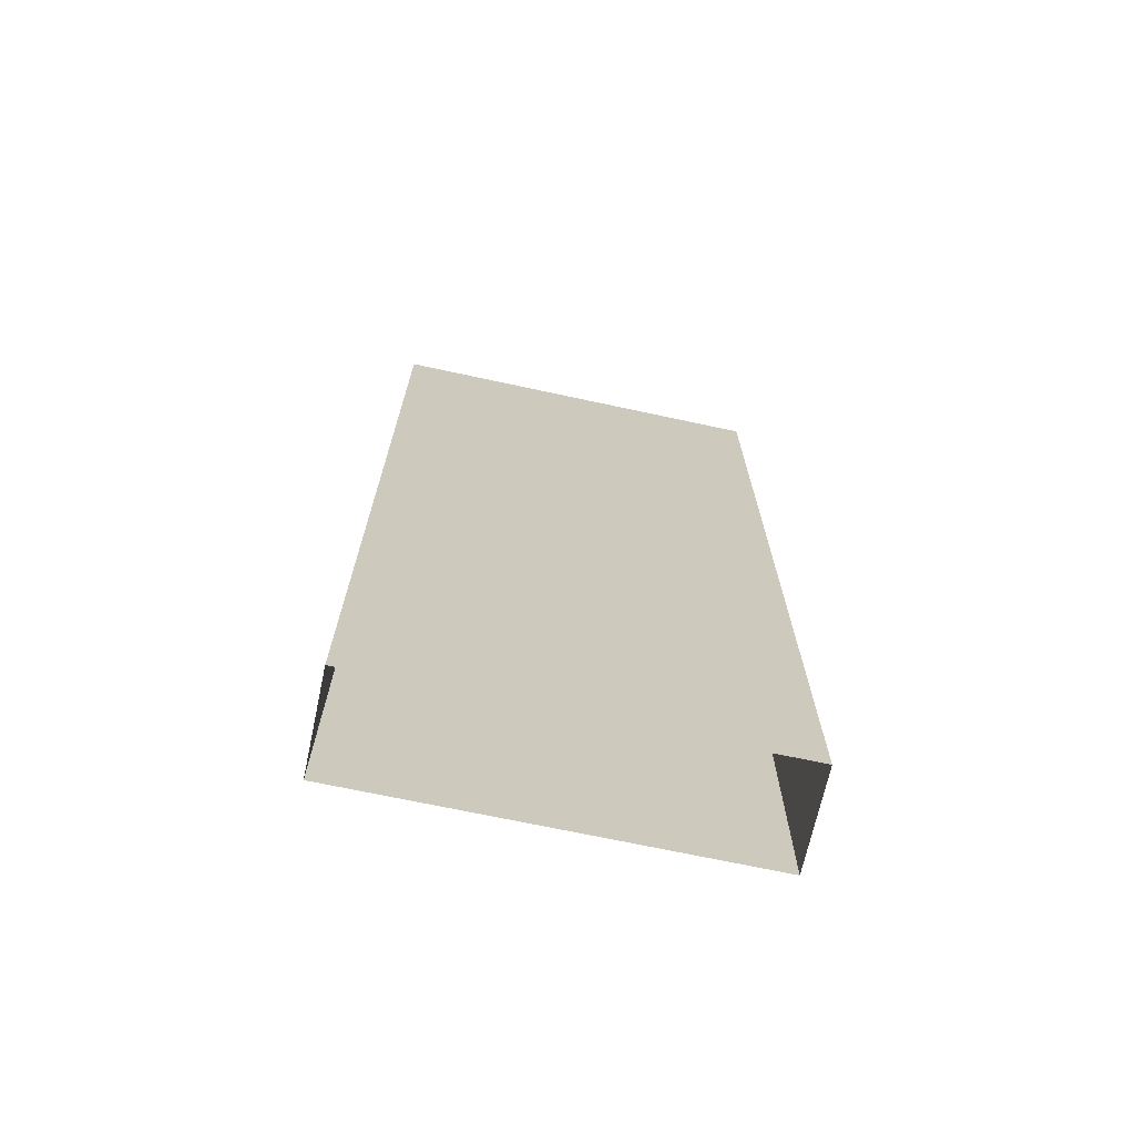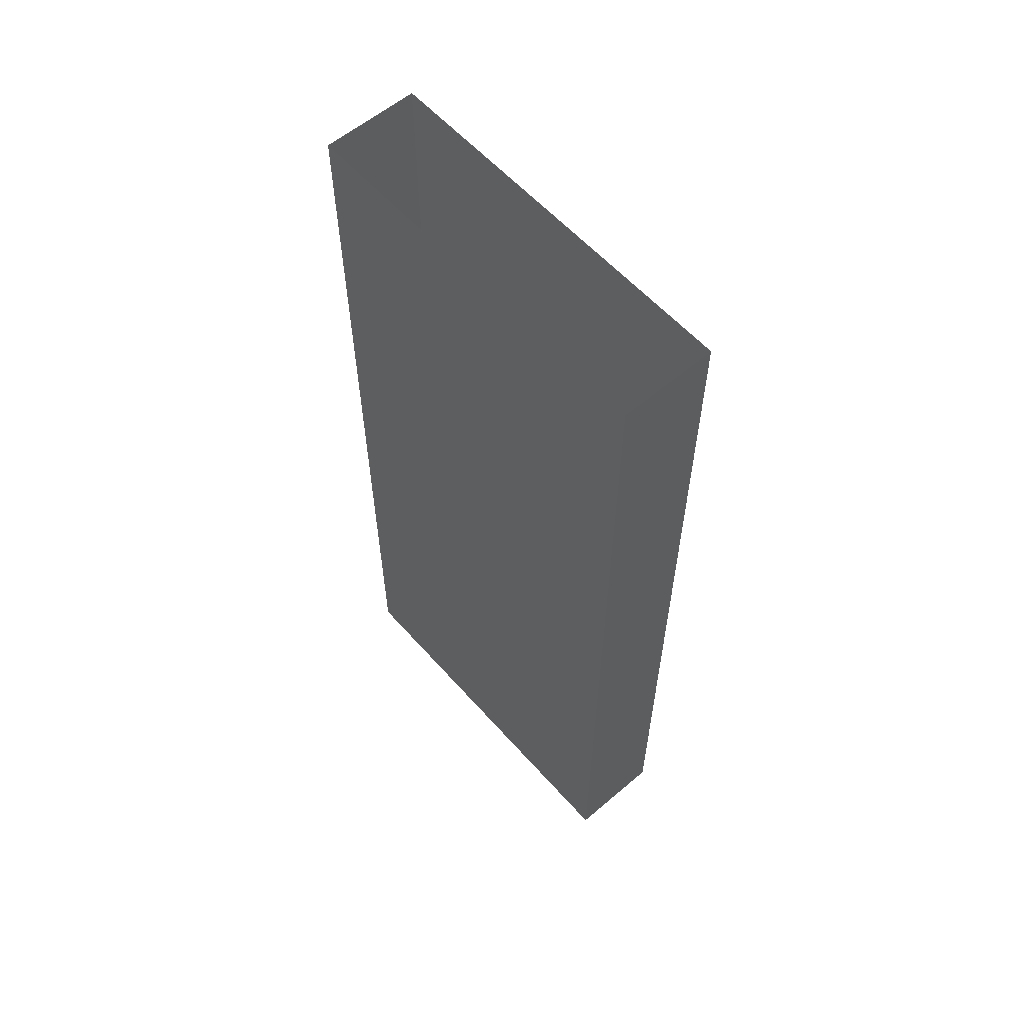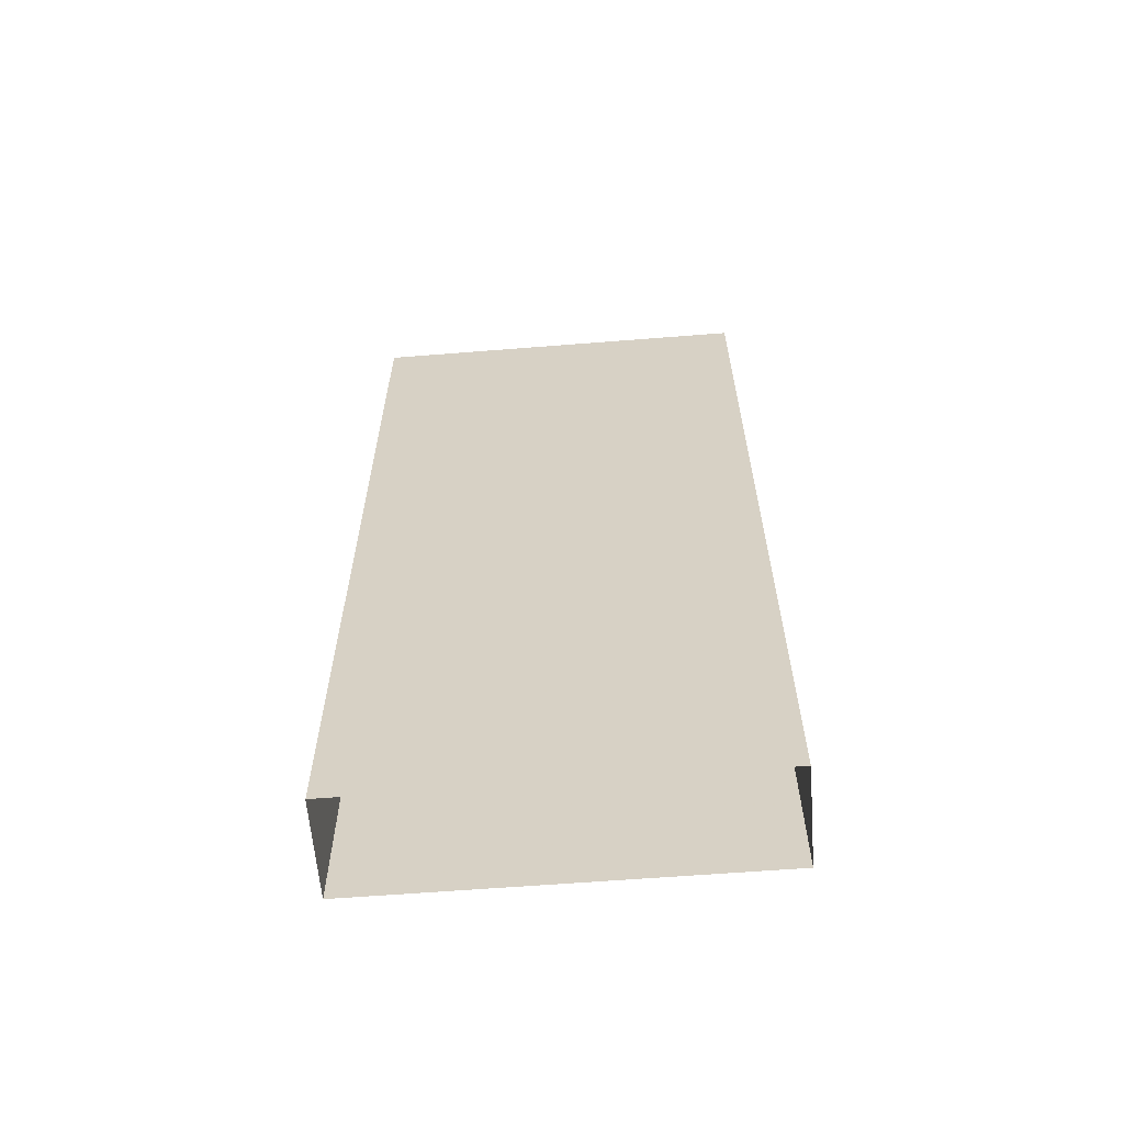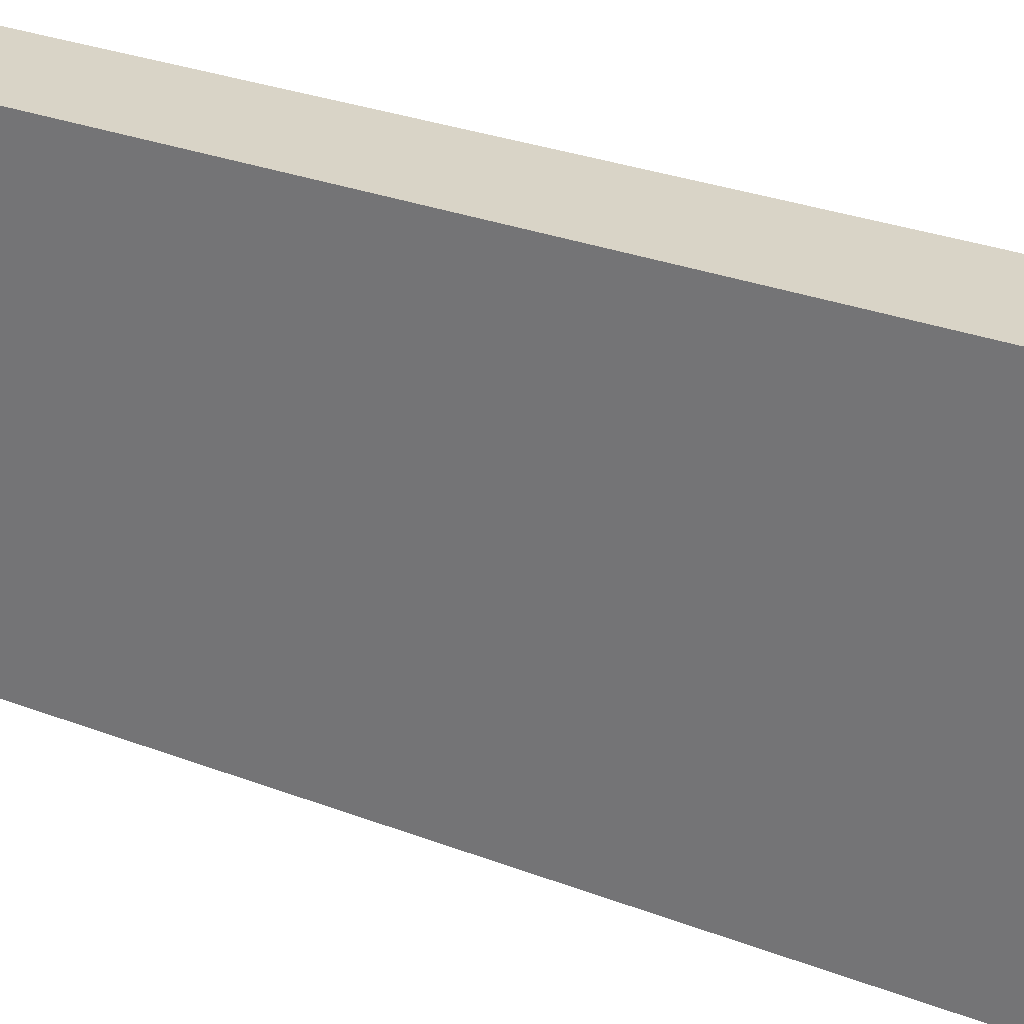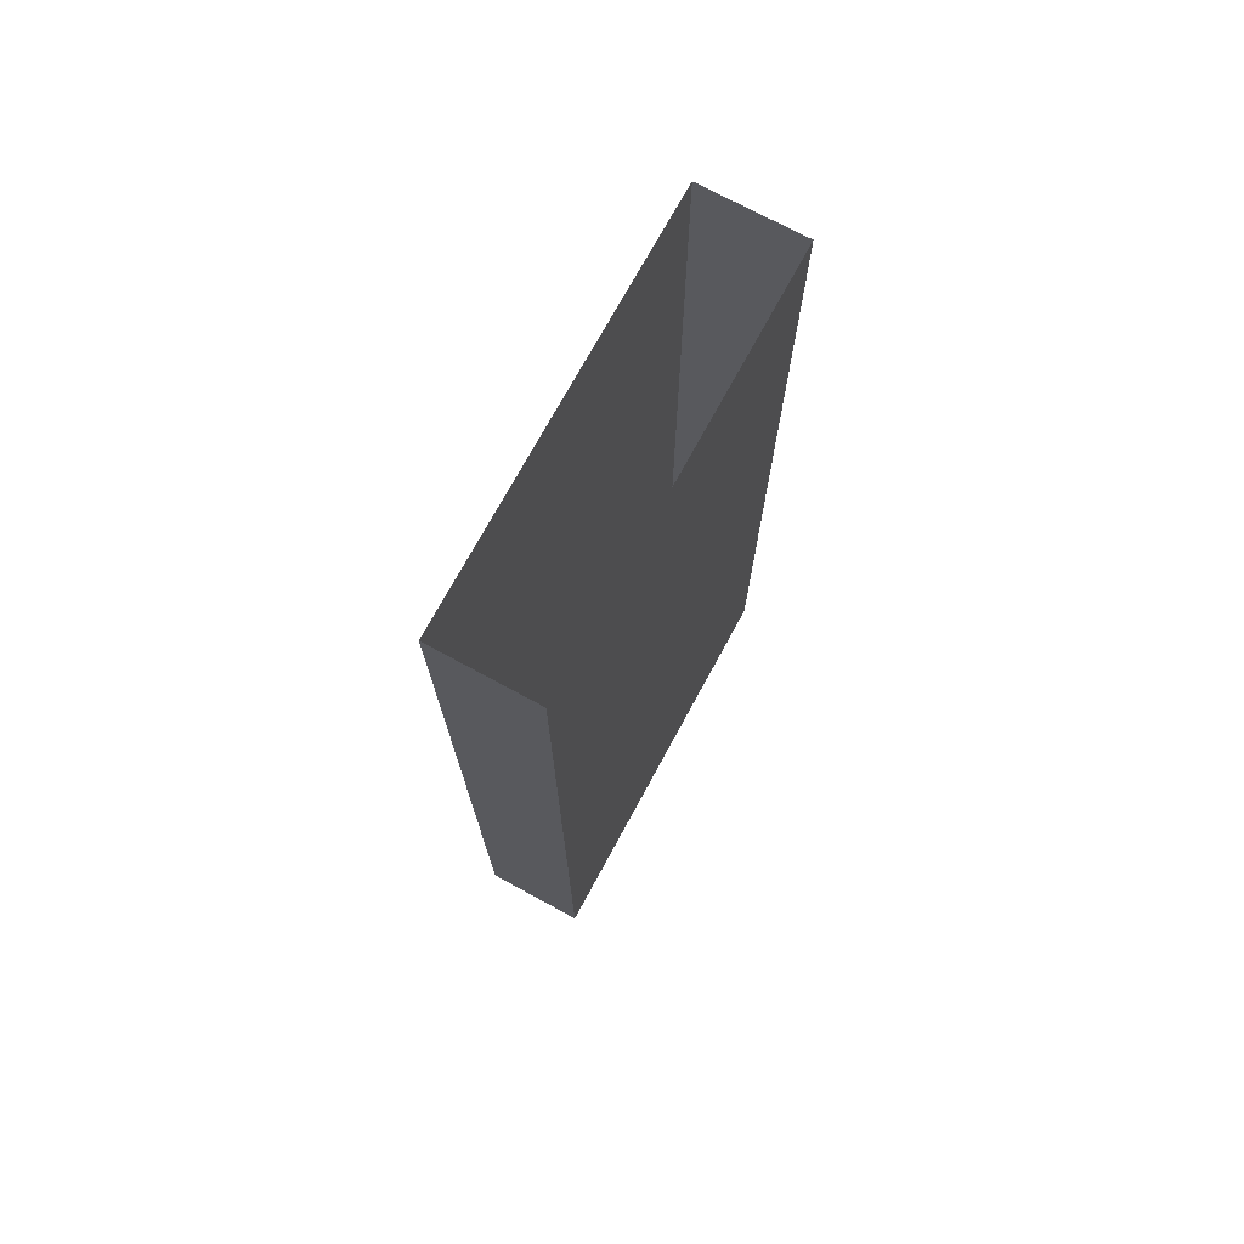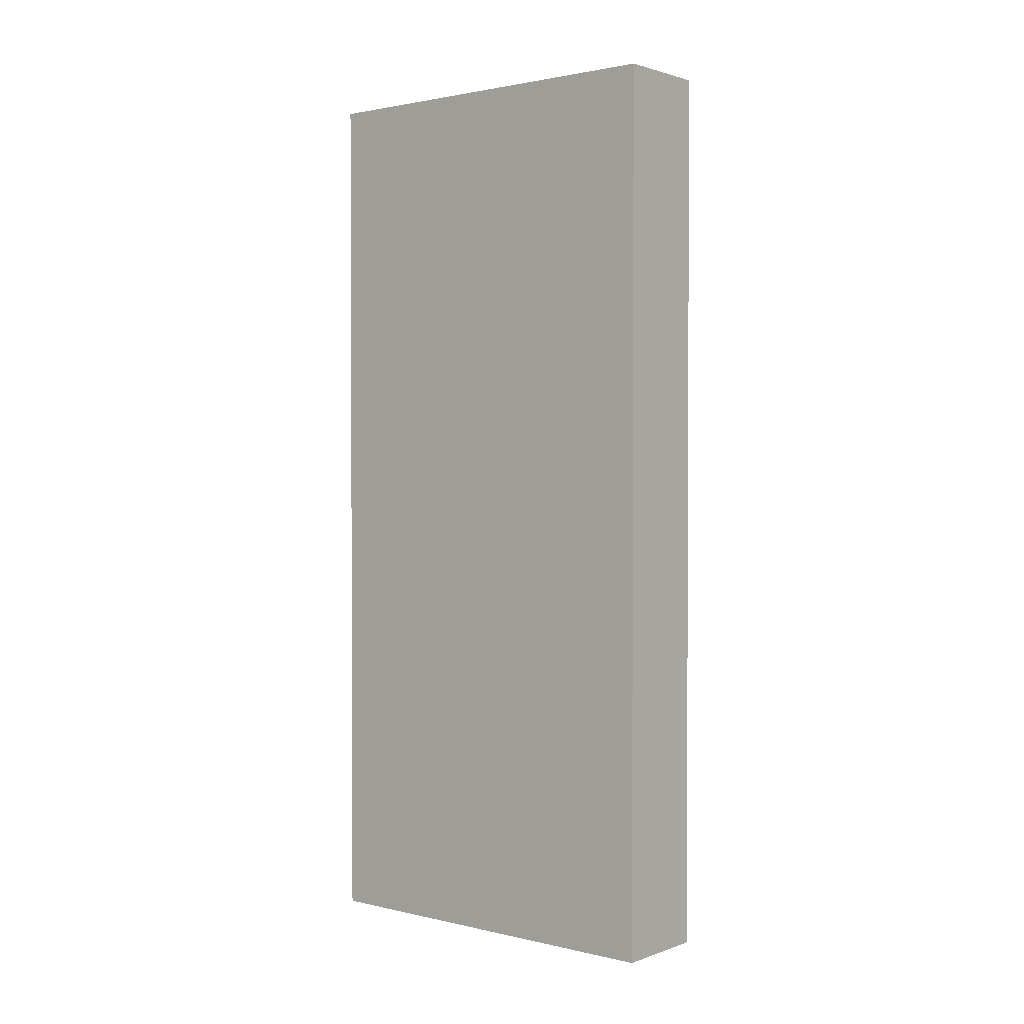
<metadata>
{"format":"obj","ext":"obj","renderer":"f3d","projection":"perspective","resolution":1024,"background":"white","views":[{"elev":-69.5,"azim":77.8,"up":"+Y"},{"elev":58.7,"azim":-41.2,"up":"+Y"},{"elev":-61.5,"azim":-85.4,"up":"+Y"},{"elev":28.7,"azim":120.0,"up":"+Z"},{"elev":73.1,"azim":-151.5,"up":"+Y"},{"elev":1.6,"azim":129.5,"up":"+Y"}]}
</metadata>
<code>
v -0.25 -2.281 0.5
v -0.5 -2.281 0.5
v -0.5 -2.281 -0.5
v -0.25 -2.281 -0.5
v -0.25 0 0.5
v -0.5 0 0.5
v -0.5 0 -0.5
v -0.25 0 -0.5
v 0.5 0 0.5
v 0.5 0 -0.5
v 0.5 -2.281 -0.5
v -0.25 -2.281 0.5
f 1 2 3
f 1 3 4
f 1 4 5
f 1 5 6
f 1 6 2
f 2 6 7
f 2 7 3
f 3 7 8
f 3 8 4
f 4 8 5

</code>
